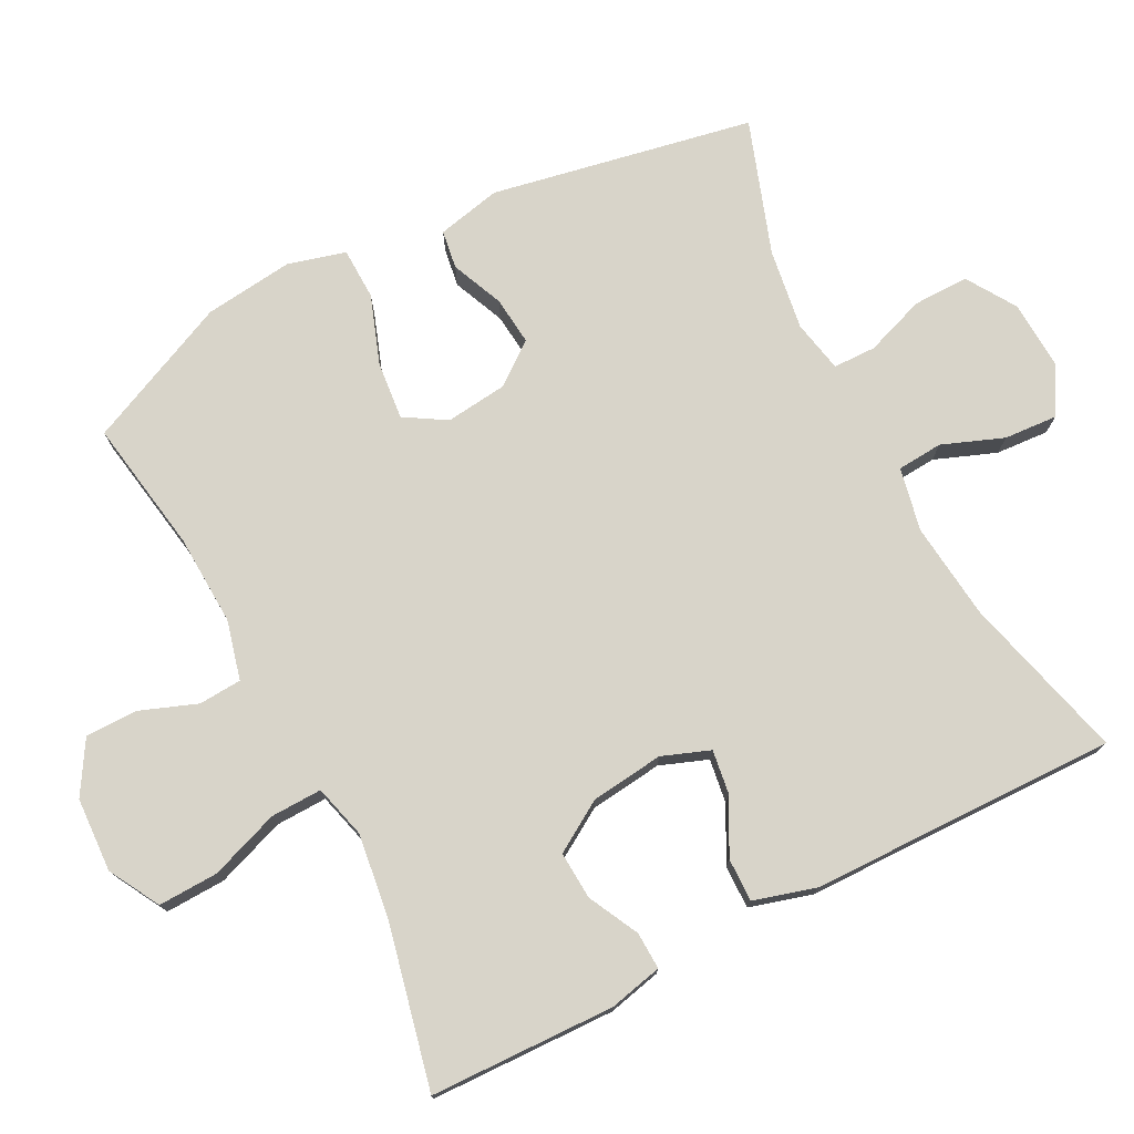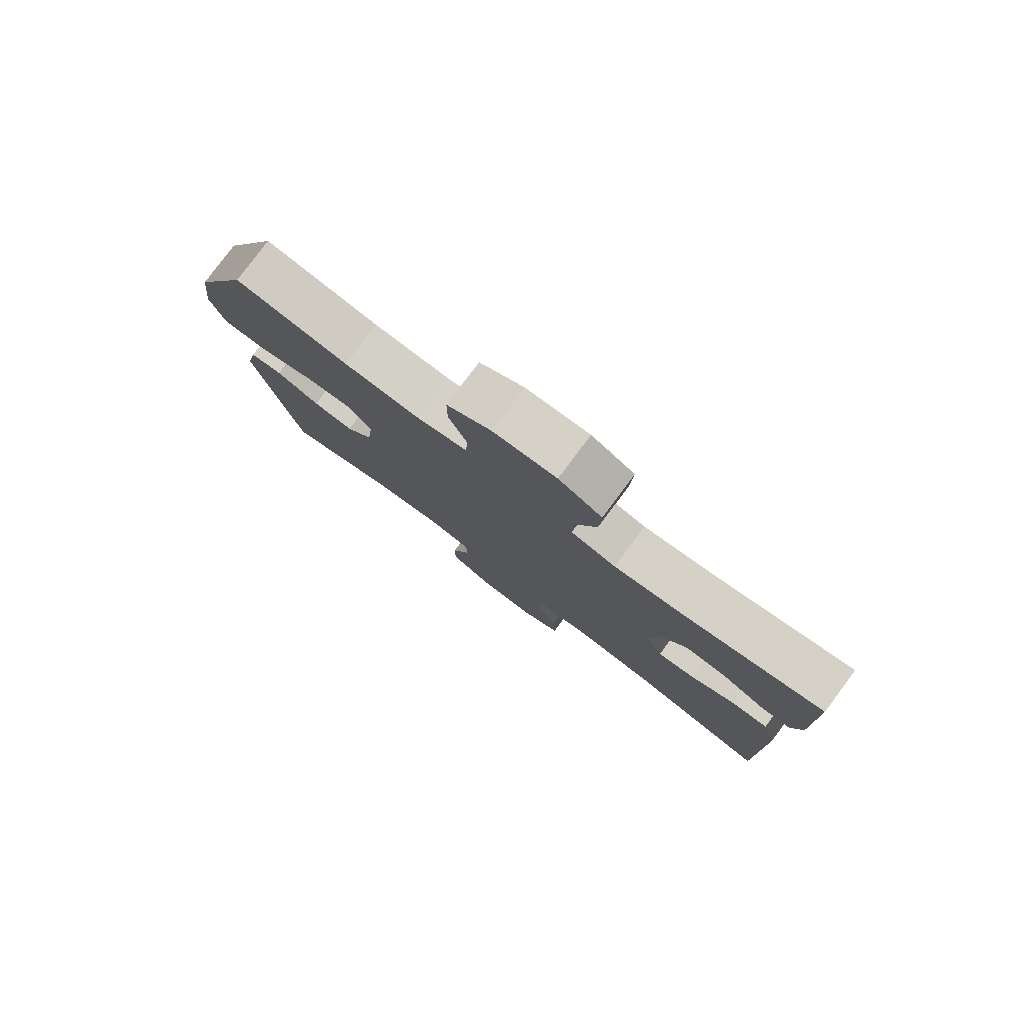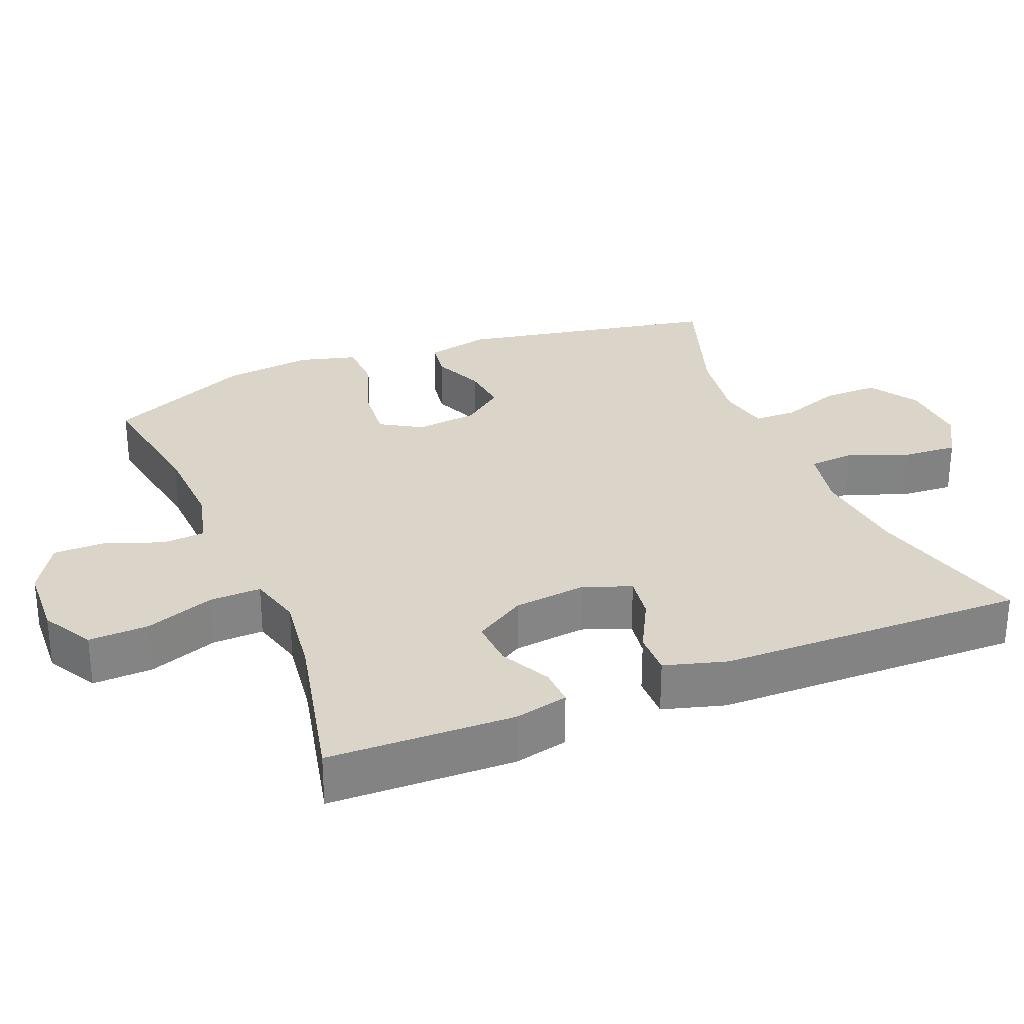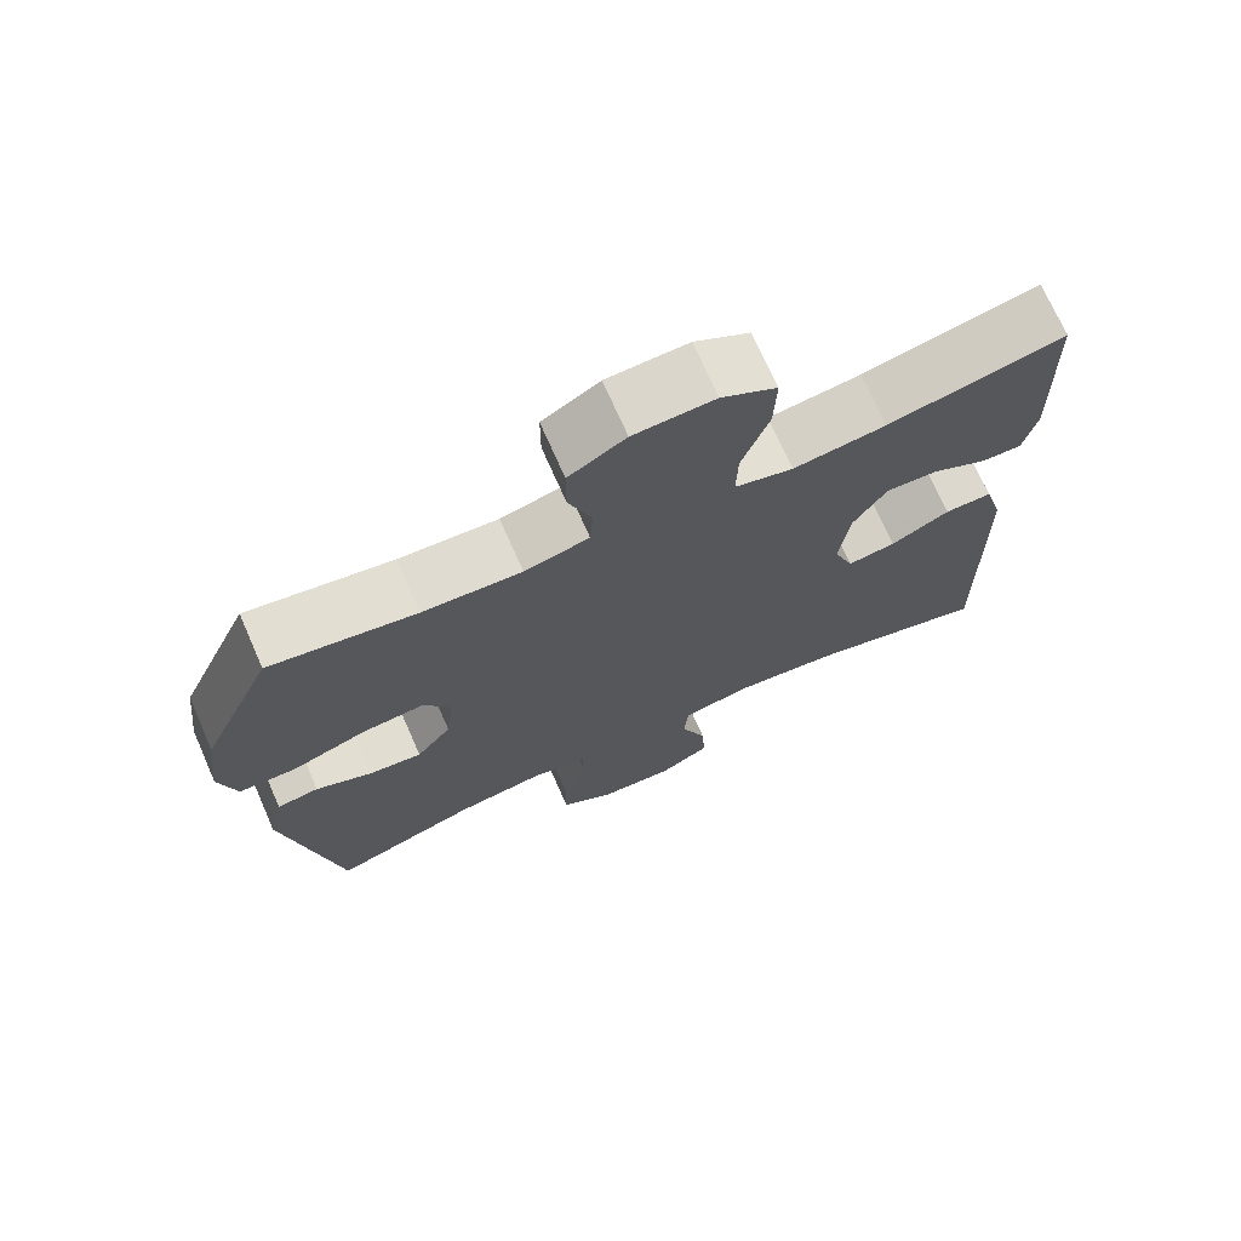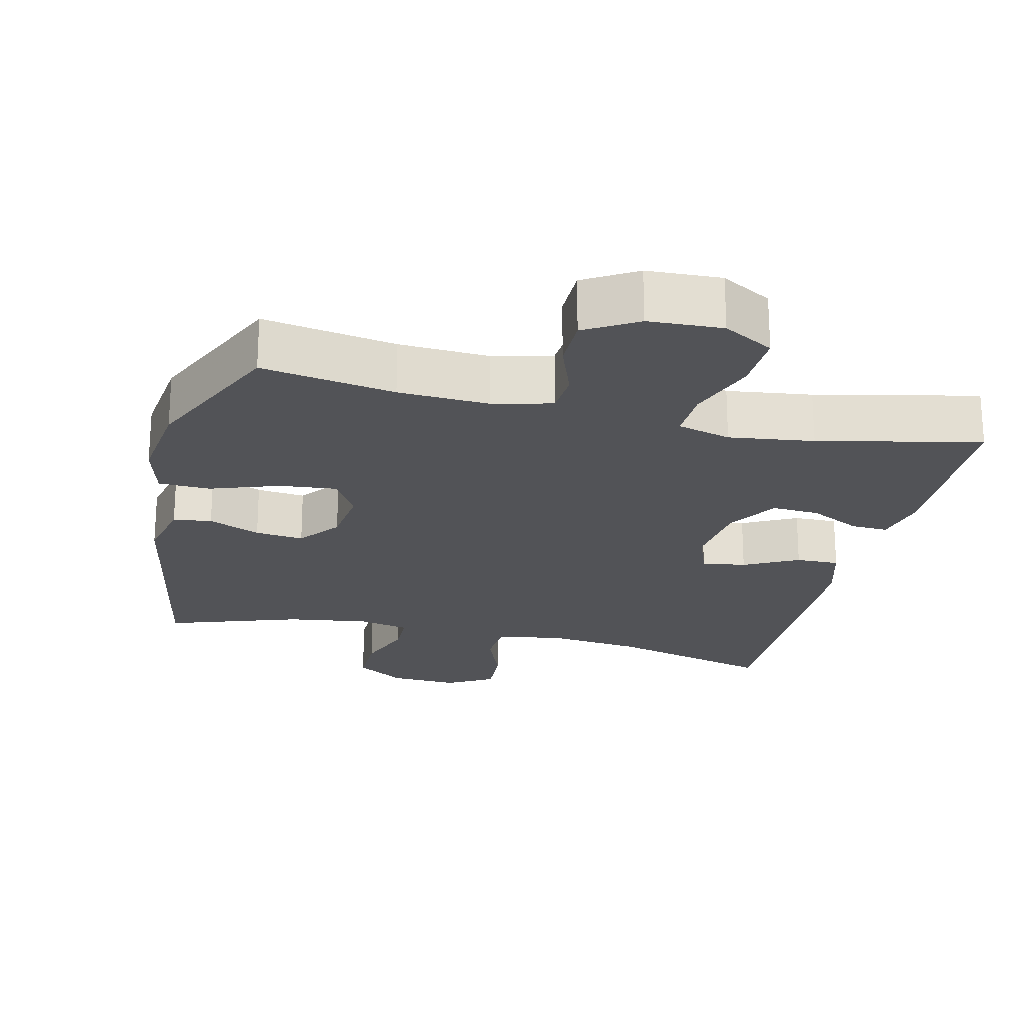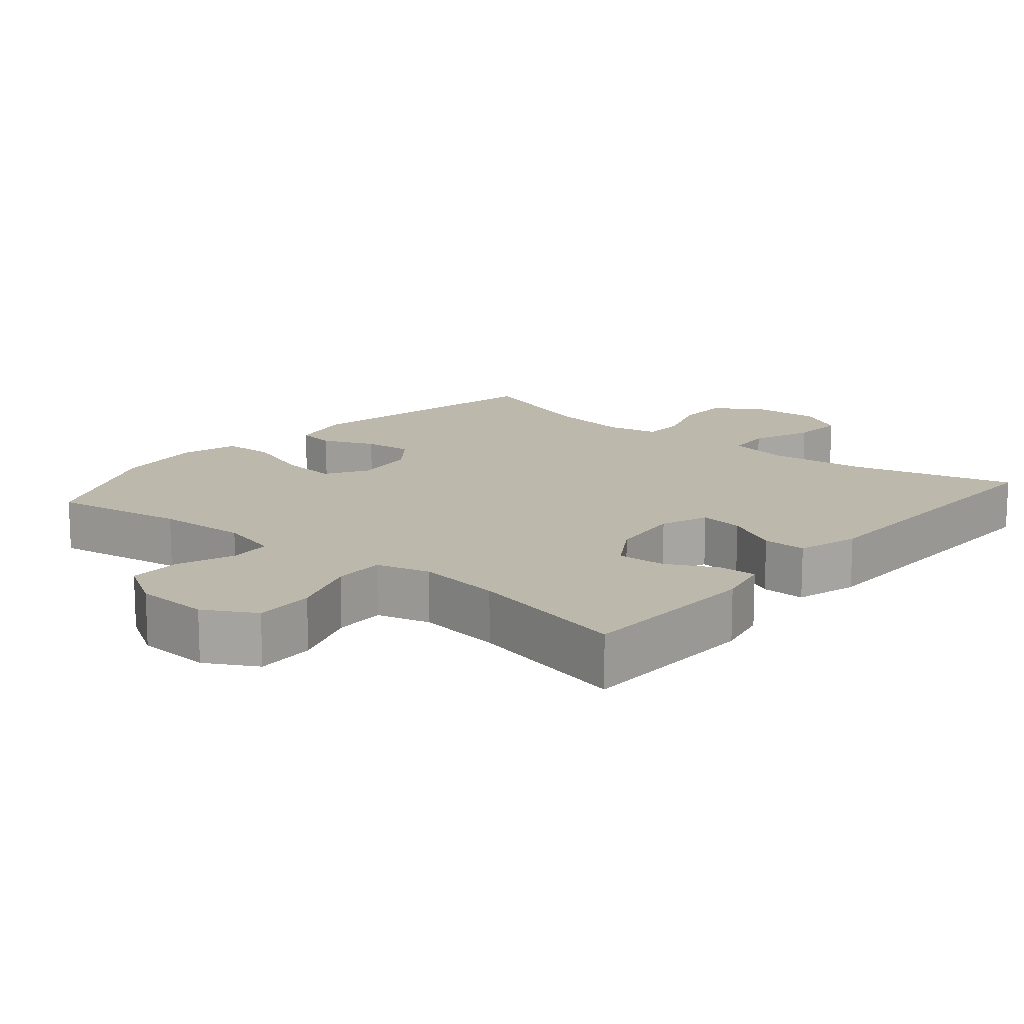
<metadata>
{"format":"obj","ext":"obj","renderer":"f3d","projection":"perspective","resolution":1024,"background":"white","views":[{"elev":75.5,"azim":62.7,"up":"+Y"},{"elev":79.9,"azim":36.8,"up":"+Z"},{"elev":29.2,"azim":67.8,"up":"+Y"},{"elev":71.8,"azim":-23.8,"up":"+Z"},{"elev":-22.3,"azim":-13.5,"up":"+Y"},{"elev":14.6,"azim":40.1,"up":"+Y"}]}
</metadata>
<code>
v -0.5 0.07 0.5
v -0.313 0.07 0.469
v -0.186 0.07 0.463
v -0.103 0.07 0.484
v -0.099 0.07 0.544
v -0.129 0.07 0.624
v -0.129 0.07 0.697
v -0.056 0.07 0.741
v 0.048 0.07 0.746
v 0.119 0.07 0.706
v 0.116 0.07 0.622
v 0.081 0.07 0.525
v 0.079 0.07 0.453
v 0.154 0.07 0.433
v 0.273 0.07 0.449
v 0.5 0.07 0.5
v 0.507 0.07 0.241
v 0.49 0.07 0.166
v 0.438 0.07 0.168
v 0.367 0.07 0.204
v 0.3 0.07 0.208
v 0.256 0.07 0.137
v 0.244 0.07 0.035
v 0.269 0.07 -0.032
v 0.331 0.07 -0.023
v 0.407 0.07 0.017
v 0.468 0.07 0.018
v 0.493 0.07 -0.069
v 0.5 0.07 -0.5
v 0.268 0.07 -0.439
v 0.132 0.07 -0.424
v 0.043 0.07 -0.442
v 0.038 0.07 -0.506
v 0.071 0.07 -0.592
v 0.076 0.07 -0.667
v 0.01 0.07 -0.705
v -0.087 0.07 -0.7
v -0.156 0.07 -0.656
v -0.155 0.07 -0.578
v -0.125 0.07 -0.494
v -0.126 0.07 -0.434
v -0.199 0.07 -0.419
v -0.313 0.07 -0.436
v -0.5 0.07 -0.5
v -0.57 0.07 -0.133
v -0.55 0.07 -0.043
v -0.496 0.07 -0.035
v -0.423 0.07 -0.066
v -0.355 0.07 -0.073
v -0.31 0.07 -0.015
v -0.3 0.07 0.072
v -0.335 0.07 0.13
v -0.416 0.07 0.122
v -0.512 0.07 0.088
v -0.585 0.07 0.09
v -0.607 0.07 0.171
v -0.592 0.07 0.296
v -0.5 0 0.5
v -0.313 0 0.469
v -0.186 0 0.463
v -0.103 0 0.484
v -0.099 0 0.544
v -0.129 0 0.624
v -0.129 0 0.697
v -0.056 0 0.741
v 0.048 0 0.746
v 0.119 0 0.706
v 0.116 0 0.622
v 0.081 0 0.525
v 0.079 0 0.453
v 0.154 0 0.433
v 0.273 0 0.449
v 0.5 0 0.5
v 0.507 0 0.241
v 0.49 0 0.166
v 0.438 0 0.168
v 0.367 0 0.204
v 0.3 0 0.208
v 0.256 0 0.137
v 0.244 0 0.035
v 0.269 0 -0.032
v 0.331 0 -0.023
v 0.407 0 0.017
v 0.468 0 0.018
v 0.493 0 -0.069
v 0.5 0 -0.5
v 0.268 0 -0.439
v 0.132 0 -0.424
v 0.043 0 -0.442
v 0.038 0 -0.506
v 0.071 0 -0.592
v 0.076 0 -0.667
v 0.01 0 -0.705
v -0.087 0 -0.7
v -0.156 0 -0.656
v -0.155 0 -0.578
v -0.125 0 -0.494
v -0.126 0 -0.434
v -0.199 0 -0.419
v -0.313 0 -0.436
v -0.5 0 -0.5
v -0.57 0 -0.133
v -0.55 0 -0.043
v -0.496 0 -0.035
v -0.423 0 -0.066
v -0.355 0 -0.073
v -0.31 0 -0.015
v -0.3 0 0.072
v -0.335 0 0.13
v -0.416 0 0.122
v -0.512 0 0.088
v -0.585 0 0.09
v -0.607 0 0.171
v -0.592 0 0.296
f 56 57 1 2
f 53 54 55 56
f 52 53 56 2
f 51 52 2 3
f 50 51 3 4
f 45 46 47 48
f 43 44 45 48
f 42 43 48 49
f 41 42 49 50
f 37 38 39 40
f 37 40 41
f 36 37 41
f 33 34 35 36
f 32 33 36 41
f 31 32 41 50
f 27 28 29 30
f 25 26 27 30
f 24 25 30 31
f 23 24 31 50
f 17 18 19 20
f 15 16 17 20
f 14 15 20 21
f 13 14 21 22
f 9 10 11 12
f 9 12 13
f 8 9 13
f 5 6 7 8
f 4 5 8 13
f 22 23 50
f 4 13 22 50
f 59 58 114 113
f 113 112 111 110
f 59 113 110 109
f 60 59 109 108
f 61 60 108 107
f 105 104 103 102
f 105 102 101 100
f 106 105 100 99
f 107 106 99 98
f 97 96 95 94
f 98 97 94
f 98 94 93
f 93 92 91 90
f 98 93 90 89
f 107 98 89 88
f 87 86 85 84
f 87 84 83 82
f 88 87 82 81
f 107 88 81 80
f 77 76 75 74
f 77 74 73 72
f 78 77 72 71
f 79 78 71 70
f 69 68 67 66
f 70 69 66
f 70 66 65
f 65 64 63 62
f 70 65 62 61
f 107 80 79
f 107 79 70 61
f 1 58 59 2
f 2 59 60 3
f 3 60 61 4
f 4 61 62 5
f 5 62 63 6
f 6 63 64 7
f 7 64 65 8
f 8 65 66 9
f 9 66 67 10
f 10 67 68 11
f 11 68 69 12
f 12 69 70 13
f 13 70 71 14
f 14 71 72 15
f 15 72 73 16
f 16 73 74 17
f 17 74 75 18
f 18 75 76 19
f 19 76 77 20
f 20 77 78 21
f 21 78 79 22
f 22 79 80 23
f 23 80 81 24
f 24 81 82 25
f 25 82 83 26
f 26 83 84 27
f 27 84 85 28
f 28 85 86 29
f 29 86 87 30
f 30 87 88 31
f 31 88 89 32
f 32 89 90 33
f 33 90 91 34
f 34 91 92 35
f 35 92 93 36
f 36 93 94 37
f 37 94 95 38
f 38 95 96 39
f 39 96 97 40
f 40 97 98 41
f 41 98 99 42
f 42 99 100 43
f 43 100 101 44
f 44 101 102 45
f 45 102 103 46
f 46 103 104 47
f 47 104 105 48
f 48 105 106 49
f 49 106 107 50
f 50 107 108 51
f 51 108 109 52
f 52 109 110 53
f 53 110 111 54
f 54 111 112 55
f 55 112 113 56
f 56 113 114 57
f 57 114 58 1

</code>
